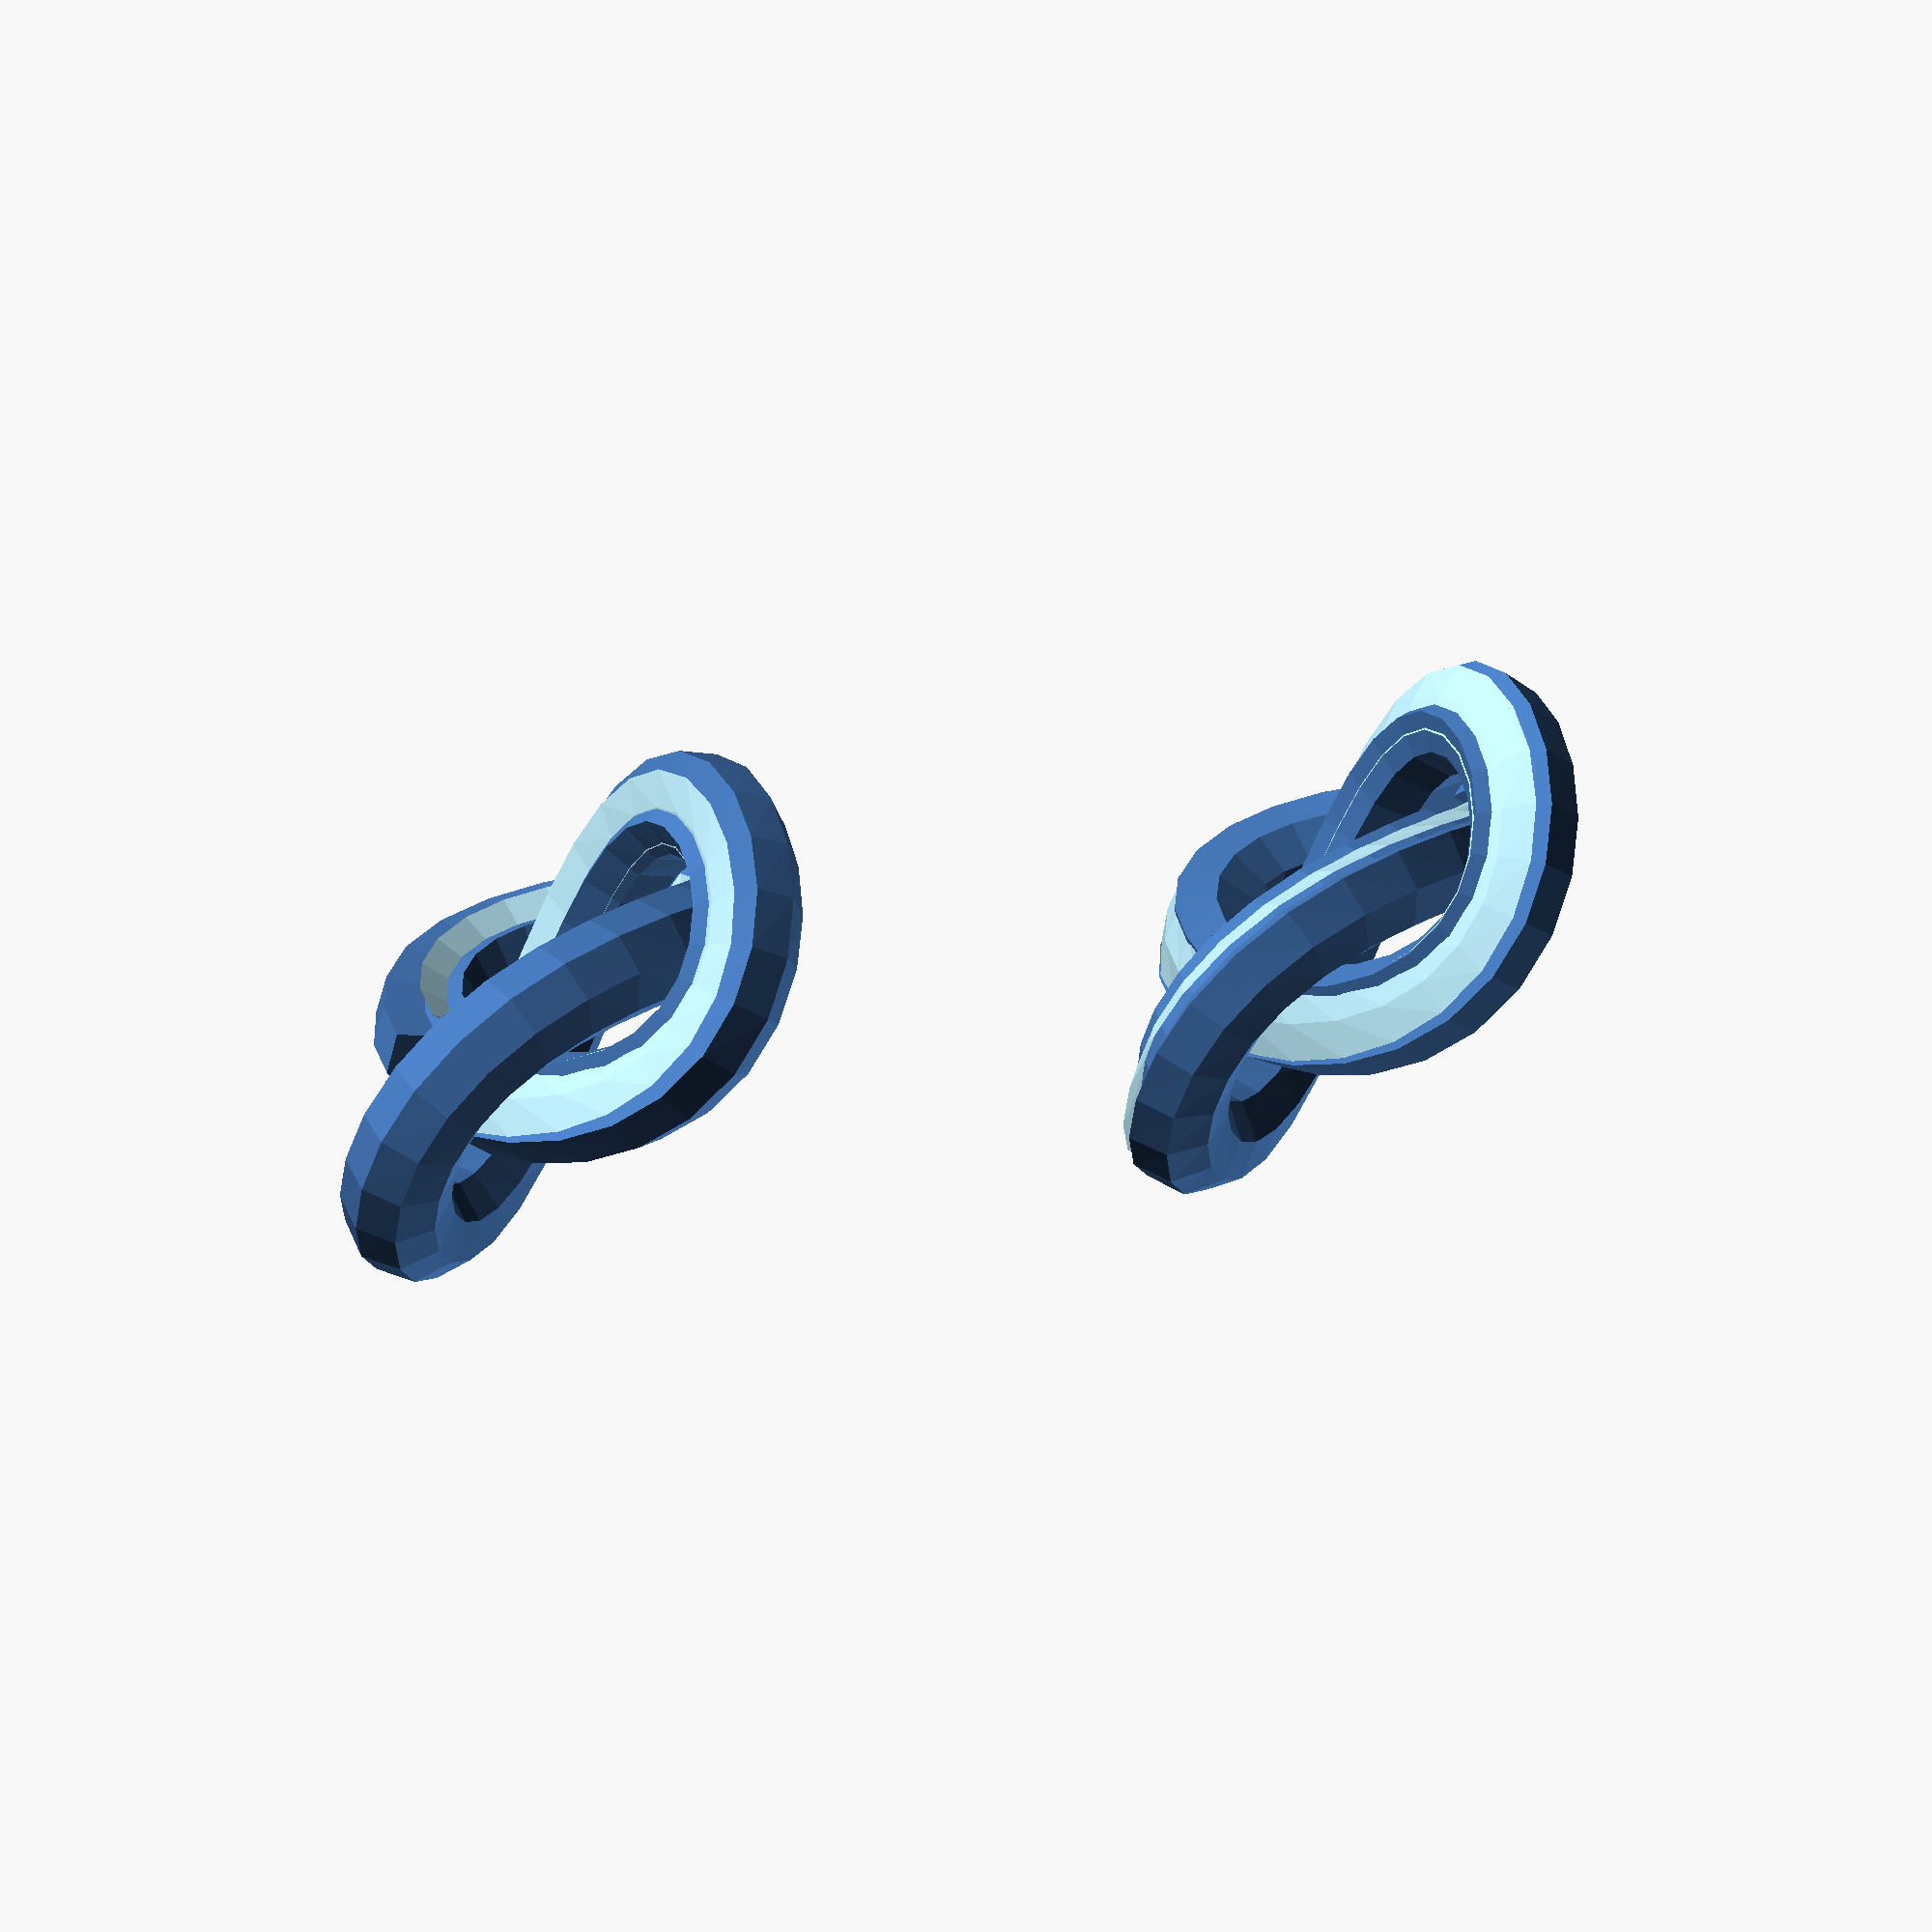
<openscad>
// Determine the projection of a point on a plane centered at c1 with normal n1
function project(p1, c1, n1) =
    p1 - (n1 * (p1 - c1)) * n1 / (n1 * n1);

// Determine the angle between two points and a centre in 3D space    
// c^2 = a^2 + b^2 -2ab * cos(C)
// <=> cos(C) = (a^2 + b^2 -c^2) / (2ab)
function getAngle(p1, c1, p2) =
    acos(((p1-c1)*(p1-c1) + (p2-c1)*(p2-c1) - (p1-p2)*(p1-p2)) / 
        (2*norm(p1-c1)*norm(p2-c1)));

// Generate a line between two points in 3D space
module line3D(tp1,tp2, tk=1, dp=1){
    p1 = c3D(tp1);
    p2 = c3D(tp2);
    sRot = (rToS(p1-p2));
    ll = norm(p1-p2);
    translate((p1+p2)/2)
        rotate(sRot) rotate([90,0,0]) rotate([90,90,0])
            cylinder(h=ll, d=dp, center=true);
}

// convert a rotation angle to a rotation matrix
function rot2Mat(rotVec, axis) =
    (len(rotVec) == 2) ?
        rot2Mat([rotVec[0], rotVec[1], 0], axis) :
    (axis == "x") ?
        [[1,              0,               0],
         [0, cos(rotVec[0]),  sin(rotVec[0])],
         [0, sin(rotVec[0]), -cos(rotVec[0])]] :
    (axis == "y") ?
        [[ cos(rotVec[1]), 0, sin(rotVec[1])],
         [              0, 1,              0],
         [-sin(rotVec[1]), 0, cos(rotVec[1])]] :
    (axis == "z") ?
        [[ cos(rotVec[2]), sin(rotVec[2]), 0],
         [-sin(rotVec[2]), cos(rotVec[2]), 0],
         [0,              0,               1]] : undef;

// rotate a point (or points)
function myRotate(rotation, points) =
    (len(points[0]) == undef) ?
        myRotate(rotation, [points])[0] :
        c3D(points) * rot2Mat(rotation, "x")
               * rot2Mat(rotation, "y")
               * rot2Mat(rotation, "z");

// translate a point (or points)
function myTranslate(ofs, points, acc = []) =
    (len(points[0]) == undef) ?
        myTranslate(ofs, [points])[0] :
        (len(acc) == len(points)) ? acc :
            myTranslate(ofs, points, concat(acc, [points[len(acc)] + ofs]));

// convert point to 3D by setting Z to zero (if not present)
function c3D(tPoints) = 
    (len(tPoints[0]) == undef) ?
        c3D([tPoints])[0] :
        (len(tPoints[0]) < 3) ?
            tPoints * [[1,0,0],[0,1,0]] :
            tPoints;

// Determine spherical rotation for cartesian coordinates
function rToS(pt) = 
    [-acos((pt[2]) / norm(pt)), 
         0,
         -atan2(pt[0],pt[1])];

// Rotate a position around an angle
function rotPos(r, ang) =
    [r * cos(ang), r * sin(ang), 0];


function intp(p1, p2, thr=0.5, res = []) = 
    (norm(p2-p1) <= thr) ? concat(res,[p1]) :
        intp(p1=p1 + (thr/norm(p2-p1)) * (p2-p1), p2=p2, 
            thr=thr, res = concat(res,[p1]));

// see https://stackoverflow.com/questions/14066933/
//        direct-way-of-computing-clockwise-angle-between-2-vectors
//    dot = p1 * p2;
//    det = (p1[0]*p2[1]*n1[2] + p2[0]*n1[1]*p1[2] + n1[0]*p1[1]*p2[2]) -
//          (n1[0]*p2[1]*p1[2] + p1[0]*n1[1]*p2[2] + p2[0]*p1[1]*n1[2]);
//    atan2(det, dot);

// determine angle between two points with a given normal orientation
function getNormAngle(p1, n1, p2) =
    atan2((p1[0]*p2[1]*n1[2] + p2[0]*n1[1]*p1[2] + n1[0]*p1[1]*p2[2]) -
          (n1[0]*p2[1]*p1[2] + p1[0]*n1[1]*p2[2] + p2[0]*p1[1]*n1[2]), p1 * p2);

// determine angle between two points and a centre with a given normal orientation
function getNPAngle(p1, c1, n1, p2) = 
    getNormAngle(p1=p1-c1, n1=n1 / norm(n1), p2=p2-c1);

// calculate offset based on a given array length, wrapping around to zeroth element
function arrMod(arrBig, arrSmall, ofs) =
    arrBig[(len(arrSmall) + len(arrBig) + ofs) % len(arrBig)];

// calculate offset based on a given length, wrapping around to zeroth element
function wrapMod(bigLength, arrLength, ofs) =
    (arrLength + bigLength + ofs) % bigLength;

//        t0 = p0 + myRotate(rToS(rPlanes[0]), myRotate([0,0,-rawPreRots[0]], c3D(myPoints[0])));
//        tm1 = pm1 + myRotate(rToS(rPlanes[len(rPlanes)-1]), 
//                myRotate([0,0,-rawPreRots[len(rawPreRots)-1]], c3D(myPoints[0])));
//        pt0 = project(p1=t0, c1=pm1, n1=(pm1-p0));
//        lfAng = -getNPAngle(p1 = pt0, c1 = pm1, n1=(pm1-pm2), p2=tm1);


// work out planar rotations for path slices, minimising distance between the
// first coordinate in the polygon
function getPreRotations(extrudePath, refPt, polyNormals, merge=false, prs = [0]) =
    (len(prs) >= (len(extrudePath))) ? prs :
        getPreRotations(extrudePath=extrudePath, refPt=refPt, 
            polyNormals=polyNormals, merge=merge,
            prs=concat(prs,getNPAngle(p1=project(
                p1=arrMod(extrudePath,prs,-1) + 
                    myRotate(rToS(arrMod(polyNormals,prs,-1)),
                    myRotate([0,0,-prs[len(prs)-1]], refPt)),
                n1=arrMod(polyNormals,prs,-1),
                c1=arrMod(extrudePath, prs, -1)),
            c1=arrMod(extrudePath,prs, 0),
            n1=arrMod(polyNormals,prs, 0),
            p2=arrMod(extrudePath,prs, 0) + 
                myRotate(rToS(arrMod(polyNormals,prs,0)), refPt))));
                    
// spreads an adjustment across all values in an array to reduce jumps
function spreadError(a, adj, acc = []) = 
   (len(acc) == len(a)) ? acc :
        spreadError(a = a, adj = adj,
            acc = concat(acc, a[len(acc)] + (adj / (len(a))) * len(acc)));

function getRotationNormals(polyPath, merge = false, acc=[], aDone = 0) =
    (aDone >= len(polyPath)) ? acc :
        getRotationNormals(polyPath = polyPath, merge=merge, 
            acc=concat(acc, [arrMod(polyPath, acc, ((!merge) && (aDone>=(len(polyPath)-1)))?0:1) - 
                arrMod(polyPath,acc,((!merge) && (aDone==0))?0:-1)]),
            aDone=aDone+1);

// set up massive point array for polyhedron
function makePolyPoints(polyPath, polyForm, polyAngles, polyNormals, merge = false, acc = [], aDone = 0) =
  (aDone >= len(polyPath)) ? acc :
    makePolyPoints(polyPath=polyPath, polyForm=polyForm, polyAngles=polyAngles, polyNormals=polyNormals,
        merge = merge,
        acc=concat(acc,  
            [myTranslate(arrMod(polyPath,acc,0),
                myRotate(rToS(polyNormals[aDone]),
                myRotate([0,0,-polyAngles[len(acc)]], c3D(polyForm))))]),
        aDone=aDone + 1);

// removes the top level array from the array A
function flatten(A, acc = [], aDone = 0) =
    (aDone >= len(A)) ? acc :
       flatten(A, acc=concat(acc, A[aDone]), aDone = aDone + 1);

// creates a triangle list joining adjacent polygons
function makeTriAdjs(pathLen, formLen, i, acc = [], aDone = 0) =
    (aDone >= formLen) ? acc :
        makeTriAdjs(pathLen, formLen, i, 
            acc = concat(acc, [[
              [(i*formLen + wrapMod(formLen, aDone, 1)) % (pathLen*formLen),
              (i*formLen + wrapMod(formLen, aDone, 0)) % (pathLen*formLen), 
              (i*formLen + wrapMod(formLen, aDone, 1) + formLen) % (pathLen*formLen)],
              [(i*formLen + wrapMod(formLen, aDone, 1) + formLen) % (pathLen*formLen),
              (i*formLen + wrapMod(formLen, aDone, 0)) % (pathLen*formLen), 
              (i*formLen + wrapMod(formLen, aDone, 0) + formLen) % (pathLen*formLen)]]]),
            aDone = aDone+1);

myPath = [ for(t = [0:(360 / 51):359]) [ // trefoil knot
    5*(.41*cos(t) - .18*sin(t) - .83*cos(2*t) - .83*sin(2*t) - .11*cos(3*t) + .27*sin(3*t)),
    5*(.36*cos(t) + .27*sin(t) - 1.13*cos(2*t) + .30*sin(2*t) + .11*cos(3*t) - .27*sin(3*t)),
    5*(.45*sin(t) - .30*cos(2*t) +1.13*sin(2*t) - .11*cos(3*t) + .27*sin(3*t))] ];

//myPath = [[-1,0,0],[1,0,0],[2,1,0.5],[2,3,1.5],
//    [1,4,2],[-1,4,3],[-2,3,3.5],[-2,1,4.5],[-1,0,5]]; // pentagon spiral

//myPath = [ for(t = [0:(360/20):359]) 8 * [cos(t+45),sin(t+45),0] ]; // octagon

ofs1=15;
    
myPoints = [ for(t = [0:(360/8):359]) ((t==90)?1:2) * [cos(t+ofs1),sin(t+ofs1)]];
myPointsChunk = [ for(t = [45:(360/8):136]) ((t==90)?1.5:1.9) * [cos(t+ofs1),sin(t+ofs1)]];
//myPoints = [ for(t = [0:(360/8):359]) 2 * [cos(t+45),sin(t+45)]];

module path_extrude(exPath = myPath, exShape = myPoints, exRots = [0], merge=false){
    if((exShape == undef) || (exPath == undef)){
        echo("Path or shape not defined");
    } else {
        rPlanes = getRotationNormals(exPath, merge=merge);
        // calculate rotations to reorient polygons to best match consecutive copies
        rawPreRots = getPreRotations(extrudePath=exPath, refPt=c3D(exShape[0]),
                   polyNormals=rPlanes, merge=merge, prs=exRots);
        // calculate rotation between last polygon and first polygon
        pp1 = exPath[1];
        p0 = exPath[0];
        pm1 = exPath[len(exPath)-1];
        pm2 = exPath[len(exPath)-2];
        t0 = p0 + myRotate(rToS(rPlanes[0]), myRotate([0,0,-rawPreRots[0]], c3D(exShape[0])));
        tm1 = pm1 + myRotate(rToS(rPlanes[len(rPlanes)-1]), 
                myRotate([0,0,-rawPreRots[len(rawPreRots)-1]], c3D(exShape[0])));
        pt0 = project(p1=t0, c1=pm1, n1=rPlanes[len(rPlanes)-1]);
        lfAng = -getNPAngle(p1 = pt0, c1 = pm1, n1=rPlanes[len(rPlanes)-2], p2=tm1);
        preRots = (merge) ? spreadError(rawPreRots, -lfAng) : rawPreRots;
        polyPoints = flatten(makePolyPoints(polyPath=exPath, polyForm=exShape, 
            polyAngles=preRots, polyNormals=rPlanes, merge=merge));
        if(merge){
            polyhedron(points = polyPoints, 
                faces = flatten([ for(i = [0:(len(exPath)-1)]) 
                    flatten(makeTriAdjs(len(exPath), len(exShape), i)) ]));
        } else {
            polyhedron(points = polyPoints, 
                faces = concat(
                    concat(flatten([ for(i = [0:(len(exPath)-2)]) 
                        flatten(makeTriAdjs(len(exPath), len(exShape), i)) ]),
                        [[for(i = [0:(len(exShape)-1)]) i]]),
                    [[for(i = [0:(len(exShape)-1)]) ((len(exPath)*len(exShape))-1-i)]]));
        }
    }
}

translate([-20,0]) {
    path_extrude(exRots = [$t*360], merge=false);
    color("lightblue") path_extrude(exRots = [$t*360], exShape=myPointsChunk, merge=false);
}
translate([20,0]) {
    path_extrude(exRots = [$t*360], merge=true);
    color("lightblue") path_extrude(exRots = [$t*360], exShape=myPointsChunk, merge=true);
}

</openscad>
<views>
elev=333.4 azim=14.5 roll=315.8 proj=o view=solid
</views>
